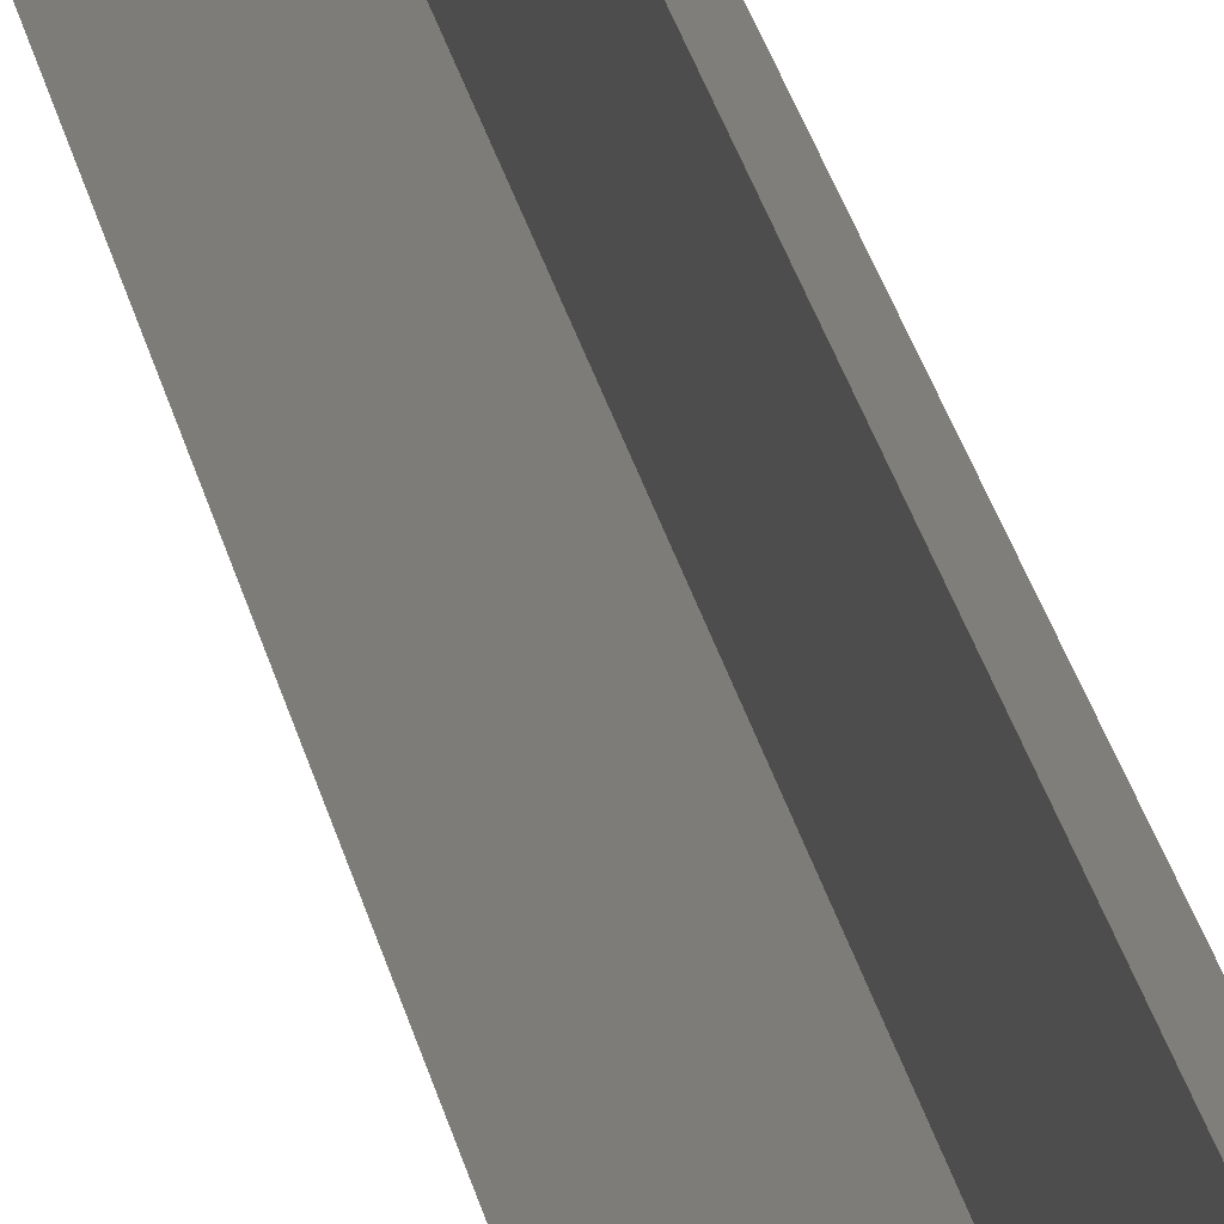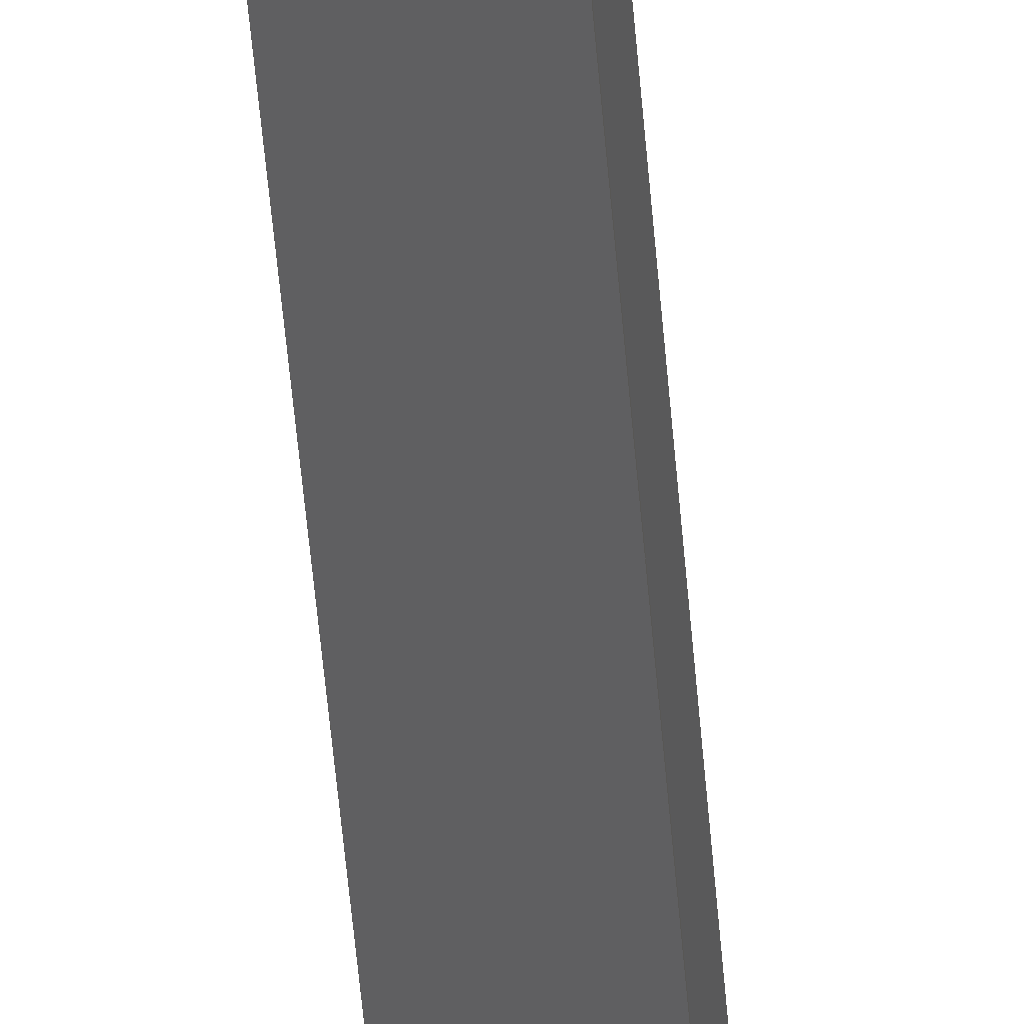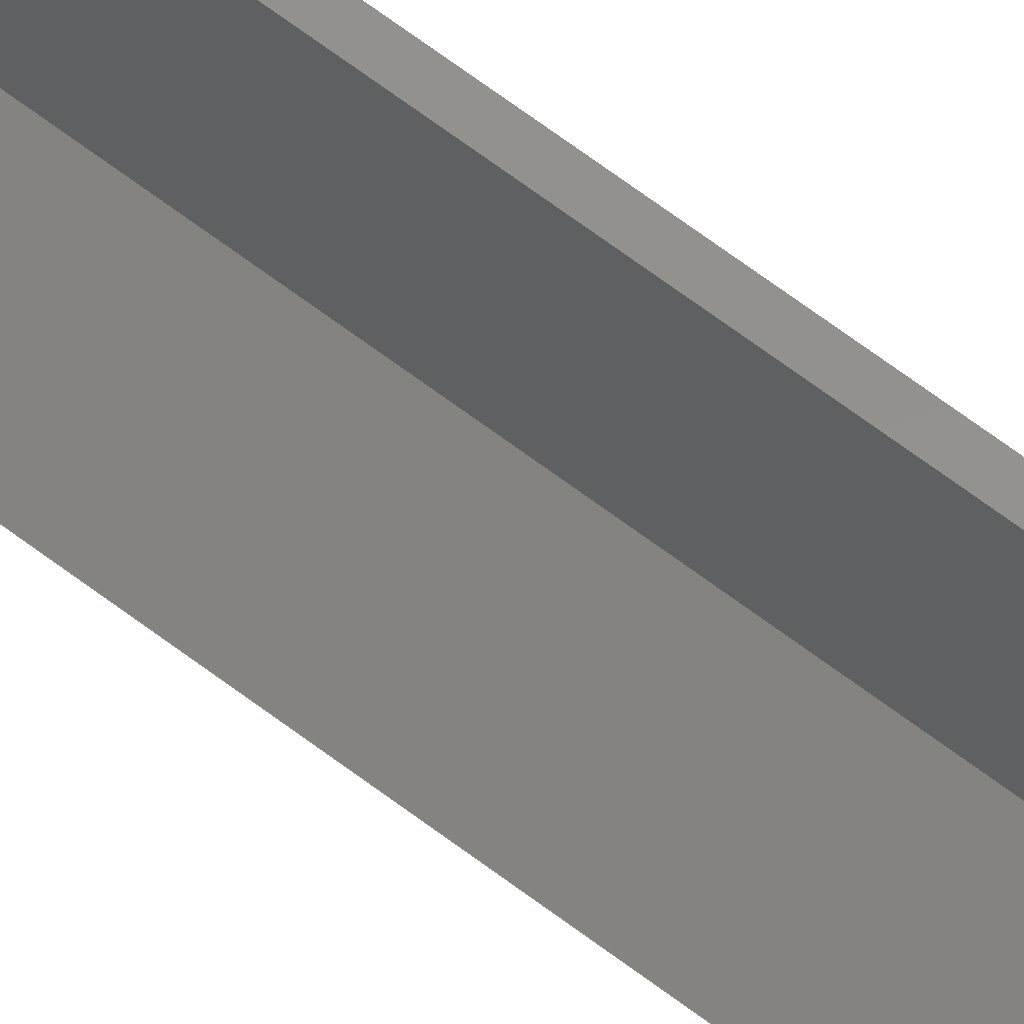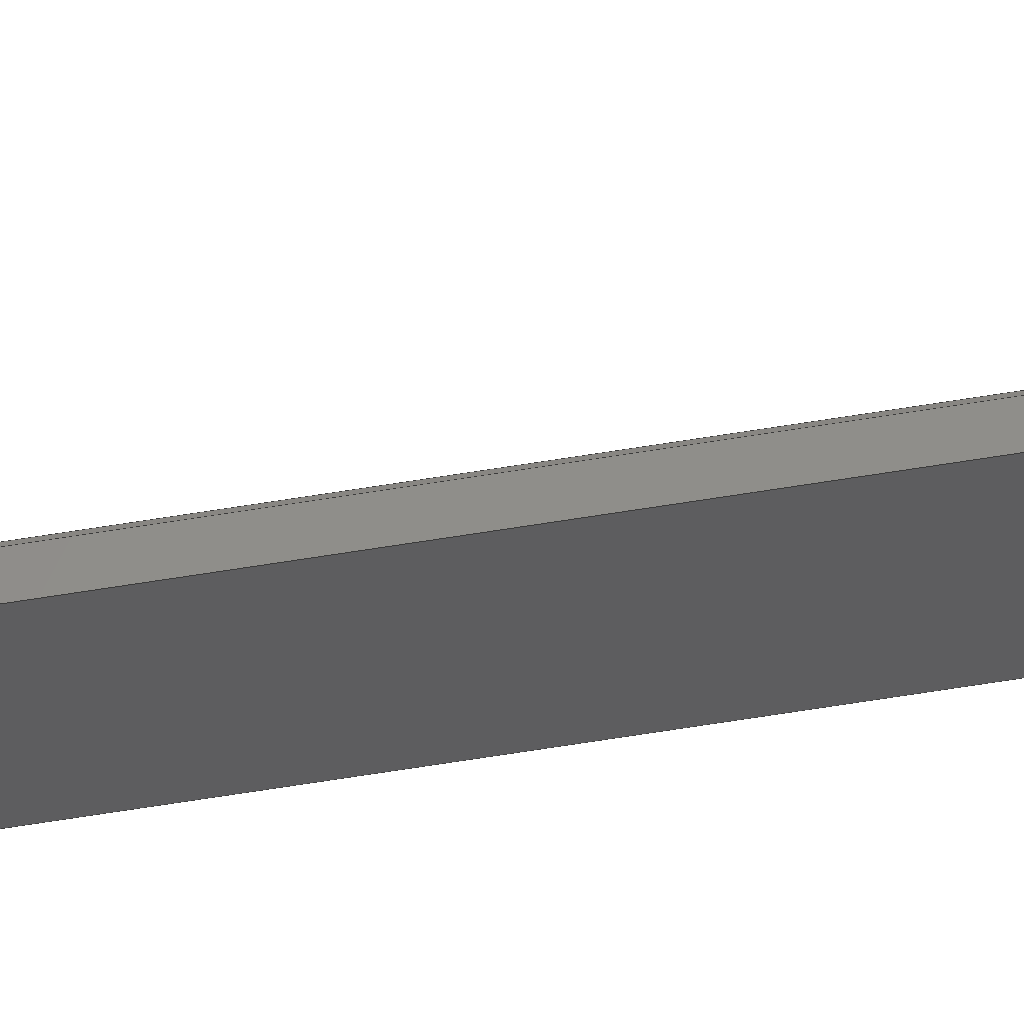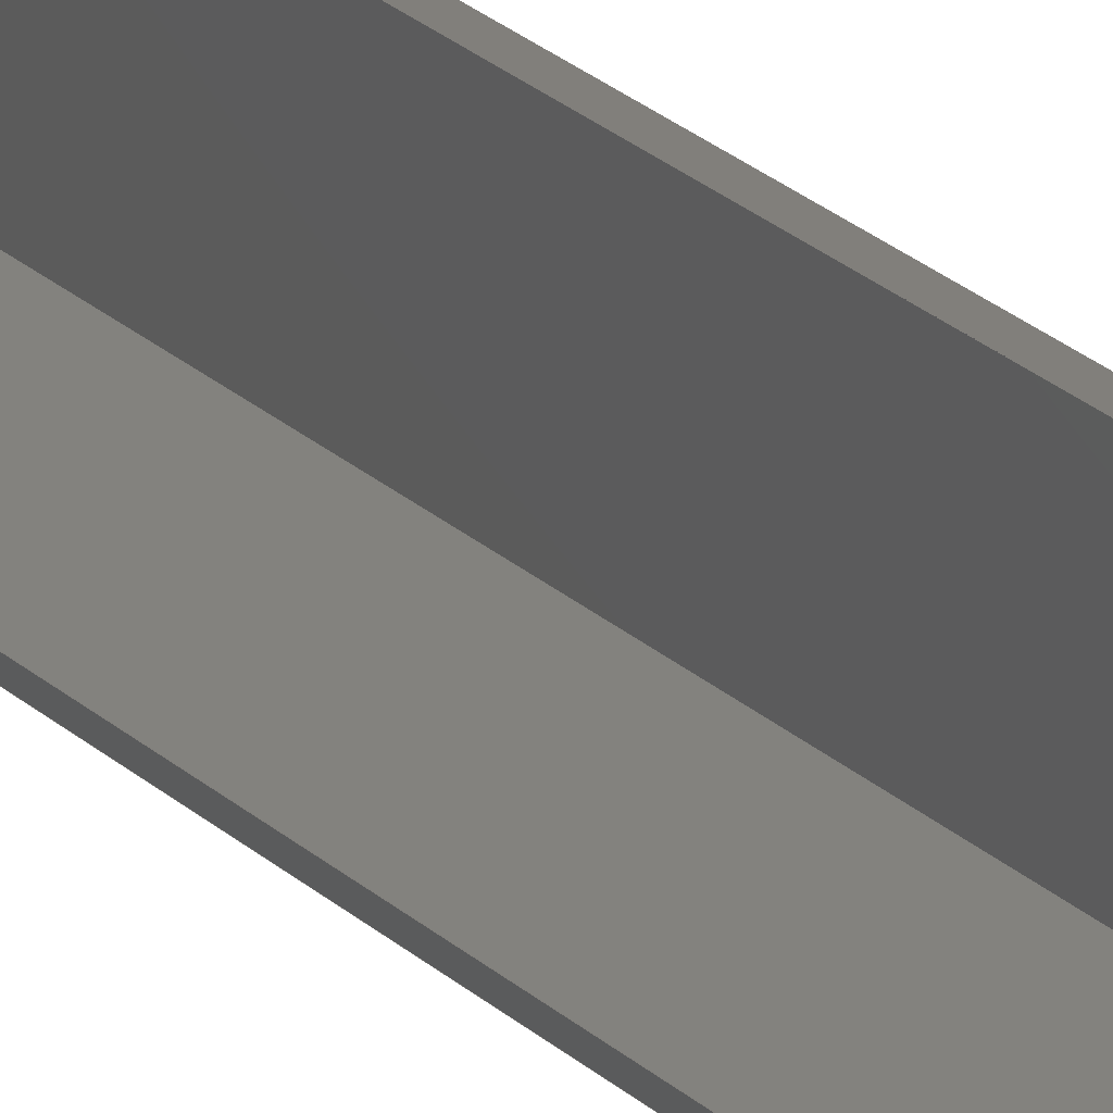
<metadata>
{"format":"step","ext":"stp","renderer":"f3d","projection":"perspective","resolution":1024,"background":"white","views":[{"elev":12.3,"azim":174.7,"up":"+Z"},{"elev":-31.7,"azim":3.1,"up":"+Z"},{"elev":55.3,"azim":130.3,"up":"+Z"},{"elev":-63.4,"azim":99.4,"up":"+Z"},{"elev":13.3,"azim":159.3,"up":"+Z"}]}
</metadata>
<code>
ISO-10303-21;
DATA;
#1=MECHANICAL_DESIGN_GEOMETRIC_PRESENTATION_REPRESENTATION('',(#4),#246);
#2=SHAPE_REPRESENTATION_RELATIONSHIP('SRR','None',#253,#3);
#3=ADVANCED_BREP_SHAPE_REPRESENTATION('',(#5),#245);
#4=STYLED_ITEM('',(#262),#5);
#5=MANIFOLD_SOLID_BREP('\X2\30BD30EA30C330C9\X0\1',#140);
#6=FACE_OUTER_BOUND('',#14,.T.);
#7=FACE_OUTER_BOUND('',#15,.T.);
#8=FACE_OUTER_BOUND('',#16,.T.);
#9=FACE_OUTER_BOUND('',#17,.T.);
#10=FACE_OUTER_BOUND('',#18,.T.);
#11=FACE_OUTER_BOUND('',#19,.T.);
#12=FACE_OUTER_BOUND('',#20,.T.);
#13=FACE_OUTER_BOUND('',#21,.T.);
#14=EDGE_LOOP('',(#88,#89,#90,#91,#92,#93));
#15=EDGE_LOOP('',(#94,#95,#96,#97));
#16=EDGE_LOOP('',(#98,#99,#100,#101));
#17=EDGE_LOOP('',(#102,#103,#104,#105));
#18=EDGE_LOOP('',(#106,#107,#108,#109));
#19=EDGE_LOOP('',(#110,#111,#112,#113));
#20=EDGE_LOOP('',(#114,#115,#116,#117));
#21=EDGE_LOOP('',(#118,#119,#120,#121,#122,#123));
#22=LINE('',#208,#40);
#23=LINE('',#210,#41);
#24=LINE('',#212,#42);
#25=LINE('',#214,#43);
#26=LINE('',#216,#44);
#27=LINE('',#217,#45);
#28=LINE('',#220,#46);
#29=LINE('',#222,#47);
#30=LINE('',#223,#48);
#31=LINE('',#226,#49);
#32=LINE('',#227,#50);
#33=LINE('',#230,#51);
#34=LINE('',#231,#52);
#35=LINE('',#234,#53);
#36=LINE('',#235,#54);
#37=LINE('',#238,#55);
#38=LINE('',#239,#56);
#39=LINE('',#241,#57);
#40=VECTOR('',#172,10);
#41=VECTOR('',#173,10);
#42=VECTOR('',#174,10);
#43=VECTOR('',#175,10);
#44=VECTOR('',#176,10);
#45=VECTOR('',#177,10);
#46=VECTOR('',#180,10);
#47=VECTOR('',#181,10);
#48=VECTOR('',#182,10);
#49=VECTOR('',#185,10);
#50=VECTOR('',#186,10);
#51=VECTOR('',#189,10);
#52=VECTOR('',#190,10);
#53=VECTOR('',#193,10);
#54=VECTOR('',#194,10);
#55=VECTOR('',#197,10);
#56=VECTOR('',#198,10);
#57=VECTOR('',#201,10);
#58=VERTEX_POINT('',#206);
#59=VERTEX_POINT('',#207);
#60=VERTEX_POINT('',#209);
#61=VERTEX_POINT('',#211);
#62=VERTEX_POINT('',#213);
#63=VERTEX_POINT('',#215);
#64=VERTEX_POINT('',#219);
#65=VERTEX_POINT('',#221);
#66=VERTEX_POINT('',#225);
#67=VERTEX_POINT('',#229);
#68=VERTEX_POINT('',#233);
#69=VERTEX_POINT('',#237);
#70=EDGE_CURVE('',#58,#59,#22,.T.);
#71=EDGE_CURVE('',#59,#60,#23,.T.);
#72=EDGE_CURVE('',#60,#61,#24,.T.);
#73=EDGE_CURVE('',#61,#62,#25,.T.);
#74=EDGE_CURVE('',#62,#63,#26,.T.);
#75=EDGE_CURVE('',#63,#58,#27,.T.);
#76=EDGE_CURVE('',#64,#59,#28,.T.);
#77=EDGE_CURVE('',#65,#64,#29,.T.);
#78=EDGE_CURVE('',#65,#60,#30,.T.);
#79=EDGE_CURVE('',#66,#65,#31,.T.);
#80=EDGE_CURVE('',#66,#61,#32,.T.);
#81=EDGE_CURVE('',#67,#66,#33,.T.);
#82=EDGE_CURVE('',#67,#62,#34,.T.);
#83=EDGE_CURVE('',#68,#67,#35,.T.);
#84=EDGE_CURVE('',#68,#63,#36,.T.);
#85=EDGE_CURVE('',#69,#68,#37,.T.);
#86=EDGE_CURVE('',#58,#69,#38,.T.);
#87=EDGE_CURVE('',#64,#69,#39,.T.);
#88=ORIENTED_EDGE('',*,*,#70,.T.);
#89=ORIENTED_EDGE('',*,*,#71,.T.);
#90=ORIENTED_EDGE('',*,*,#72,.T.);
#91=ORIENTED_EDGE('',*,*,#73,.T.);
#92=ORIENTED_EDGE('',*,*,#74,.T.);
#93=ORIENTED_EDGE('',*,*,#75,.T.);
#94=ORIENTED_EDGE('',*,*,#76,.F.);
#95=ORIENTED_EDGE('',*,*,#77,.F.);
#96=ORIENTED_EDGE('',*,*,#78,.T.);
#97=ORIENTED_EDGE('',*,*,#71,.F.);
#98=ORIENTED_EDGE('',*,*,#78,.F.);
#99=ORIENTED_EDGE('',*,*,#79,.F.);
#100=ORIENTED_EDGE('',*,*,#80,.T.);
#101=ORIENTED_EDGE('',*,*,#72,.F.);
#102=ORIENTED_EDGE('',*,*,#80,.F.);
#103=ORIENTED_EDGE('',*,*,#81,.F.);
#104=ORIENTED_EDGE('',*,*,#82,.T.);
#105=ORIENTED_EDGE('',*,*,#73,.F.);
#106=ORIENTED_EDGE('',*,*,#82,.F.);
#107=ORIENTED_EDGE('',*,*,#83,.F.);
#108=ORIENTED_EDGE('',*,*,#84,.T.);
#109=ORIENTED_EDGE('',*,*,#74,.F.);
#110=ORIENTED_EDGE('',*,*,#84,.F.);
#111=ORIENTED_EDGE('',*,*,#85,.F.);
#112=ORIENTED_EDGE('',*,*,#86,.F.);
#113=ORIENTED_EDGE('',*,*,#75,.F.);
#114=ORIENTED_EDGE('',*,*,#86,.T.);
#115=ORIENTED_EDGE('',*,*,#87,.F.);
#116=ORIENTED_EDGE('',*,*,#76,.T.);
#117=ORIENTED_EDGE('',*,*,#70,.F.);
#118=ORIENTED_EDGE('',*,*,#87,.T.);
#119=ORIENTED_EDGE('',*,*,#85,.T.);
#120=ORIENTED_EDGE('',*,*,#83,.T.);
#121=ORIENTED_EDGE('',*,*,#81,.T.);
#122=ORIENTED_EDGE('',*,*,#79,.T.);
#123=ORIENTED_EDGE('',*,*,#77,.T.);
#124=PLANE('',#160);
#125=PLANE('',#161);
#126=PLANE('',#162);
#127=PLANE('',#163);
#128=PLANE('',#164);
#129=PLANE('',#165);
#130=PLANE('',#166);
#131=PLANE('',#167);
#132=ADVANCED_FACE('',(#6),#124,.T.);
#133=ADVANCED_FACE('',(#7),#125,.T.);
#134=ADVANCED_FACE('',(#8),#126,.T.);
#135=ADVANCED_FACE('',(#9),#127,.T.);
#136=ADVANCED_FACE('',(#10),#128,.T.);
#137=ADVANCED_FACE('',(#11),#129,.T.);
#138=ADVANCED_FACE('',(#12),#130,.T.);
#139=ADVANCED_FACE('',(#13),#131,.T.);
#140=CLOSED_SHELL('',(#132,#133,#134,#135,#136,#137,#138,#139));
#141=DERIVED_UNIT_ELEMENT(#143,1);
#142=DERIVED_UNIT_ELEMENT(#248,3);
#143=(
MASS_UNIT()
NAMED_UNIT(*)
SI_UNIT($,.GRAM.)
);
#144=DERIVED_UNIT((#141,#142));
#145=MEASURE_REPRESENTATION_ITEM('density measure',
POSITIVE_RATIO_MEASURE(1),#144);
#146=PROPERTY_DEFINITION_REPRESENTATION(#151,#148);
#147=PROPERTY_DEFINITION_REPRESENTATION(#152,#149);
#148=REPRESENTATION('material name',(#150),#245);
#149=REPRESENTATION('density',(#145),#245);
#150=DESCRIPTIVE_REPRESENTATION_ITEM('\X2\infC\X0\','\X2\infC\X0\');
#151=PROPERTY_DEFINITION('material property','material name',#255);
#152=PROPERTY_DEFINITION('material property','density of part',#255);
#153=DATE_TIME_ROLE('creation_date');
#154=APPLIED_DATE_AND_TIME_ASSIGNMENT(#155,#153,(#255));
#155=DATE_AND_TIME(#156,#157);
#156=CALENDAR_DATE(2018,2,5);
#157=LOCAL_TIME(9,36,8,#158);
#158=COORDINATED_UNIVERSAL_TIME_OFFSET(0,0,.BEHIND.);
#159=AXIS2_PLACEMENT_3D('placement',#204,#168,#169);
#160=AXIS2_PLACEMENT_3D('',#205,#170,#171);
#161=AXIS2_PLACEMENT_3D('',#218,#178,#179);
#162=AXIS2_PLACEMENT_3D('',#224,#183,#184);
#163=AXIS2_PLACEMENT_3D('',#228,#187,#188);
#164=AXIS2_PLACEMENT_3D('',#232,#191,#192);
#165=AXIS2_PLACEMENT_3D('',#236,#195,#196);
#166=AXIS2_PLACEMENT_3D('',#240,#199,#200);
#167=AXIS2_PLACEMENT_3D('',#242,#202,#203);
#168=DIRECTION('axis',(0,0,1));
#169=DIRECTION('refdir',(1,0,0));
#170=DIRECTION('center_axis',(0,-1,0));
#171=DIRECTION('ref_axis',(0,0,-1));
#172=DIRECTION('',(0,0,1));
#173=DIRECTION('',(-1,0,0));
#174=DIRECTION('',(-1.282e-16,0,-1));
#175=DIRECTION('',(0.866,0,-0.5));
#176=DIRECTION('',(0.5,0,0.866));
#177=DIRECTION('',(-0.866,0,0.5));
#178=DIRECTION('center_axis',(0,0,1));
#179=DIRECTION('ref_axis',(1,0,0));
#180=DIRECTION('',(0,-1,0));
#181=DIRECTION('',(1,0,0));
#182=DIRECTION('',(0,-1,0));
#183=DIRECTION('center_axis',(-1,0,1.282e-16));
#184=DIRECTION('ref_axis',(1.282e-16,0,1));
#185=DIRECTION('',(1.282e-16,0,1));
#186=DIRECTION('',(0,-1,0));
#187=DIRECTION('center_axis',(-0.5,0,-0.866));
#188=DIRECTION('ref_axis',(-0.866,0,0.5));
#189=DIRECTION('',(-0.866,0,0.5));
#190=DIRECTION('',(0,-1,0));
#191=DIRECTION('center_axis',(0.866,0,-0.5));
#192=DIRECTION('ref_axis',(-0.5,0,-0.866));
#193=DIRECTION('',(-0.5,0,-0.866));
#194=DIRECTION('',(0,-1,0));
#195=DIRECTION('center_axis',(0.5,0,0.866));
#196=DIRECTION('ref_axis',(0.866,0,-0.5));
#197=DIRECTION('',(0.866,0,-0.5));
#198=DIRECTION('',(0,1,0));
#199=DIRECTION('center_axis',(1,0,0));
#200=DIRECTION('ref_axis',(0,0,-1));
#201=DIRECTION('',(0,0,-1));
#202=DIRECTION('center_axis',(0,1,0));
#203=DIRECTION('ref_axis',(0,0,1));
#204=CARTESIAN_POINT('',(0,0,0));
#205=CARTESIAN_POINT('Origin',(0.6675,-112.5,1.174));
#206=CARTESIAN_POINT('',(0,-112.5,0));
#207=CARTESIAN_POINT('',(0,-112.5,7));
#208=CARTESIAN_POINT('',(0,-112.5,0));
#209=CARTESIAN_POINT('',(-1,-112.5,7));
#210=CARTESIAN_POINT('',(0,-112.5,7));
#211=CARTESIAN_POINT('',(-1,-112.5,-0.5774));
#212=CARTESIAN_POINT('',(-1,-112.5,7));
#213=CARTESIAN_POINT('',(4.196,-112.5,-3.577));
#214=CARTESIAN_POINT('',(-1,-112.5,-0.5774));
#215=CARTESIAN_POINT('',(4.696,-112.5,-2.711));
#216=CARTESIAN_POINT('',(4.196,-112.5,-3.577));
#217=CARTESIAN_POINT('',(4.696,-112.5,-2.711));
#218=CARTESIAN_POINT('Origin',(-1,0,7));
#219=CARTESIAN_POINT('',(0,112.5,7));
#220=CARTESIAN_POINT('',(0,0,7));
#221=CARTESIAN_POINT('',(-1,112.5,7));
#222=CARTESIAN_POINT('',(0,112.5,7));
#223=CARTESIAN_POINT('',(-1,0,7));
#224=CARTESIAN_POINT('Origin',(-1,0,-0.5774));
#225=CARTESIAN_POINT('',(-1,112.5,-0.5774));
#226=CARTESIAN_POINT('',(-1,112.5,7));
#227=CARTESIAN_POINT('',(-1,0,-0.5774));
#228=CARTESIAN_POINT('Origin',(4.196,0,-3.577));
#229=CARTESIAN_POINT('',(4.196,112.5,-3.577));
#230=CARTESIAN_POINT('',(-1,112.5,-0.5774));
#231=CARTESIAN_POINT('',(4.196,0,-3.577));
#232=CARTESIAN_POINT('Origin',(4.696,0,-2.711));
#233=CARTESIAN_POINT('',(4.696,112.5,-2.711));
#234=CARTESIAN_POINT('',(4.196,112.5,-3.577));
#235=CARTESIAN_POINT('',(4.696,0,-2.711));
#236=CARTESIAN_POINT('Origin',(5.551e-16,0,0));
#237=CARTESIAN_POINT('',(0,112.5,0));
#238=CARTESIAN_POINT('',(4.696,112.5,-2.711));
#239=CARTESIAN_POINT('',(0,0,0));
#240=CARTESIAN_POINT('Origin',(0,0,7));
#241=CARTESIAN_POINT('',(0,112.5,0));
#242=CARTESIAN_POINT('Origin',(0.6675,112.5,1.174));
#243=UNCERTAINTY_MEASURE_WITH_UNIT(LENGTH_MEASURE(0.01),#247,
'DISTANCE_ACCURACY_VALUE',
'Maximum model space distance between geometric entities at asserted c
onnectivities');
#244=UNCERTAINTY_MEASURE_WITH_UNIT(LENGTH_MEASURE(0.01),#247,
'DISTANCE_ACCURACY_VALUE',
'Maximum model space distance between geometric entities at asserted c
onnectivities');
#245=(
GEOMETRIC_REPRESENTATION_CONTEXT(3)
GLOBAL_UNCERTAINTY_ASSIGNED_CONTEXT((#243))
GLOBAL_UNIT_ASSIGNED_CONTEXT((#247,#250,#249))
REPRESENTATION_CONTEXT('','3D')
);
#246=(
GEOMETRIC_REPRESENTATION_CONTEXT(3)
GLOBAL_UNCERTAINTY_ASSIGNED_CONTEXT((#244))
GLOBAL_UNIT_ASSIGNED_CONTEXT((#247,#250,#249))
REPRESENTATION_CONTEXT('','3D')
);
#247=(
LENGTH_UNIT()
NAMED_UNIT(*)
SI_UNIT(.MILLI.,.METRE.)
);
#248=(
LENGTH_UNIT()
NAMED_UNIT(*)
SI_UNIT(.CENTI.,.METRE.)
);
#249=(
NAMED_UNIT(*)
SI_UNIT($,.STERADIAN.)
SOLID_ANGLE_UNIT()
);
#250=(
NAMED_UNIT(*)
PLANE_ANGLE_UNIT()
SI_UNIT($,.RADIAN.)
);
#251=SHAPE_DEFINITION_REPRESENTATION(#252,#253);
#252=PRODUCT_DEFINITION_SHAPE('',$,#255);
#253=SHAPE_REPRESENTATION('',(#159),#245);
#254=PRODUCT_DEFINITION_CONTEXT('part definition',#259,'design');
#255=PRODUCT_DEFINITION('gurnee','gurnee',#256,#254);
#256=PRODUCT_DEFINITION_FORMATION('',$,#261);
#257=PRODUCT_RELATED_PRODUCT_CATEGORY('gurnee','gurnee',(#261));
#258=APPLICATION_PROTOCOL_DEFINITION('international standard',
'automotive_design',2009,#259);
#259=APPLICATION_CONTEXT(
'Core Data for Automotive Mechanical Design Process');
#260=PRODUCT_CONTEXT('part definition',#259,'mechanical');
#261=PRODUCT('gurnee','gurnee',$,(#260));
#262=PRESENTATION_STYLE_ASSIGNMENT((#263));
#263=SURFACE_STYLE_USAGE(.BOTH.,#264);
#264=SURFACE_SIDE_STYLE('',(#265));
#265=SURFACE_STYLE_FILL_AREA(#266);
#266=FILL_AREA_STYLE('',(#267));
#267=FILL_AREA_STYLE_COLOUR('',#268);
#268=COLOUR_RGB('',0.749,0.749,0.749);
ENDSEC;
END-ISO-10303-21;

</code>
